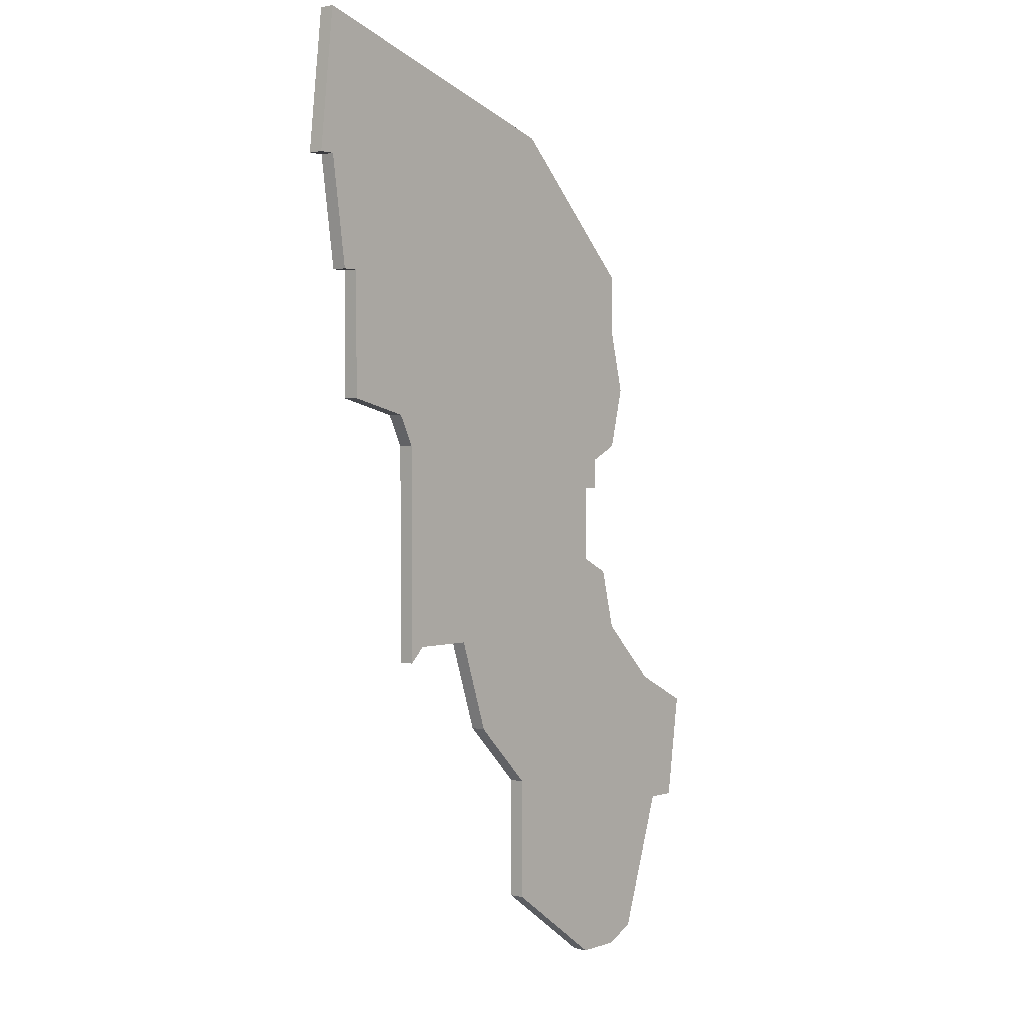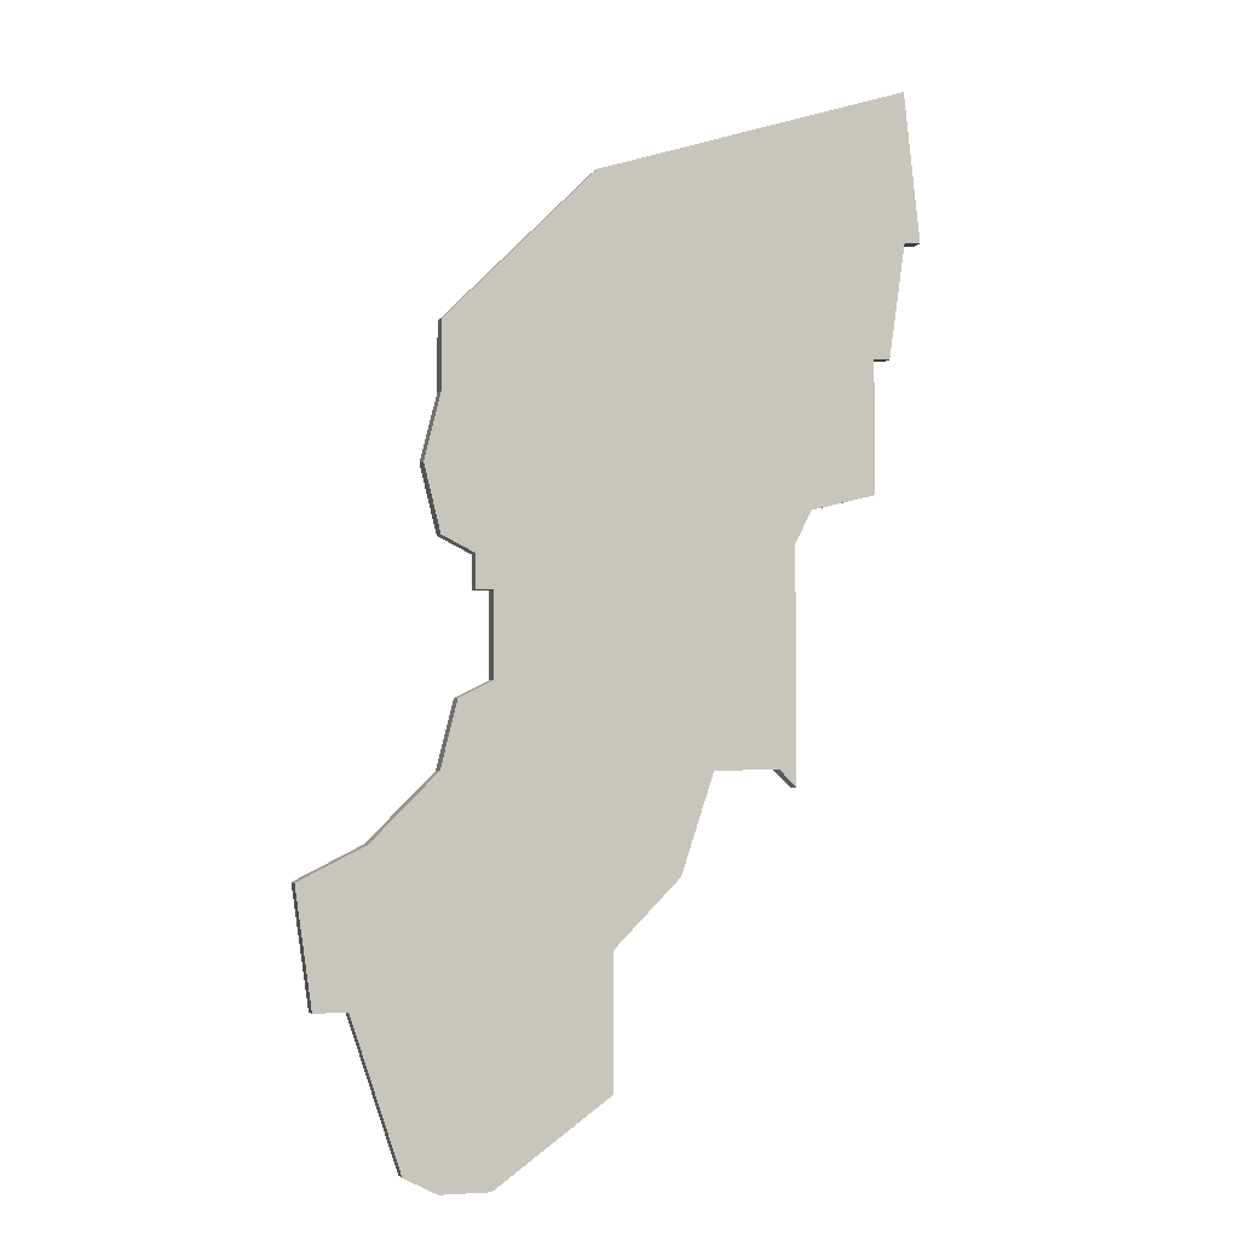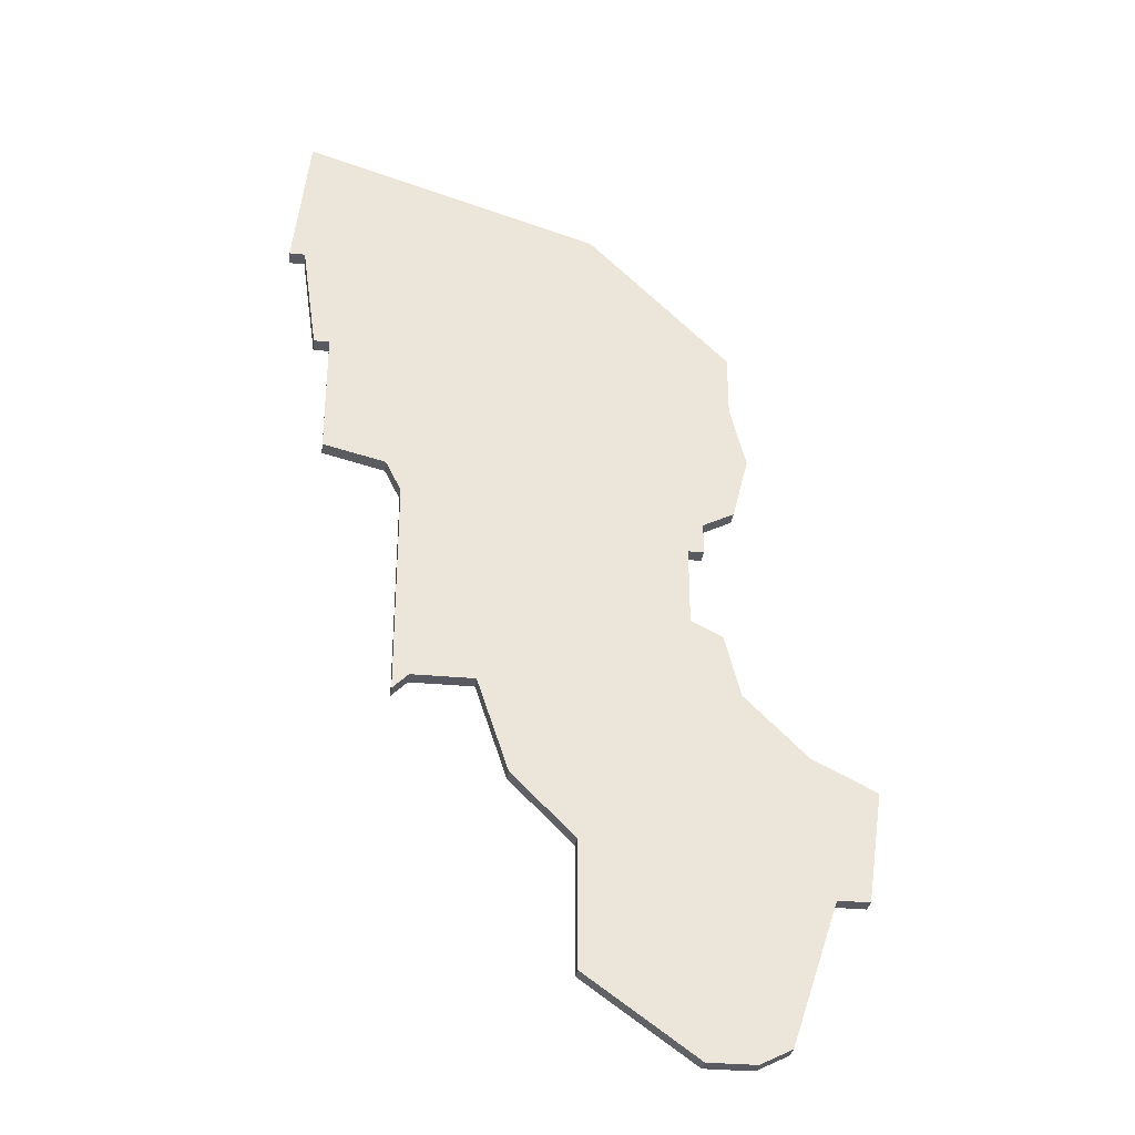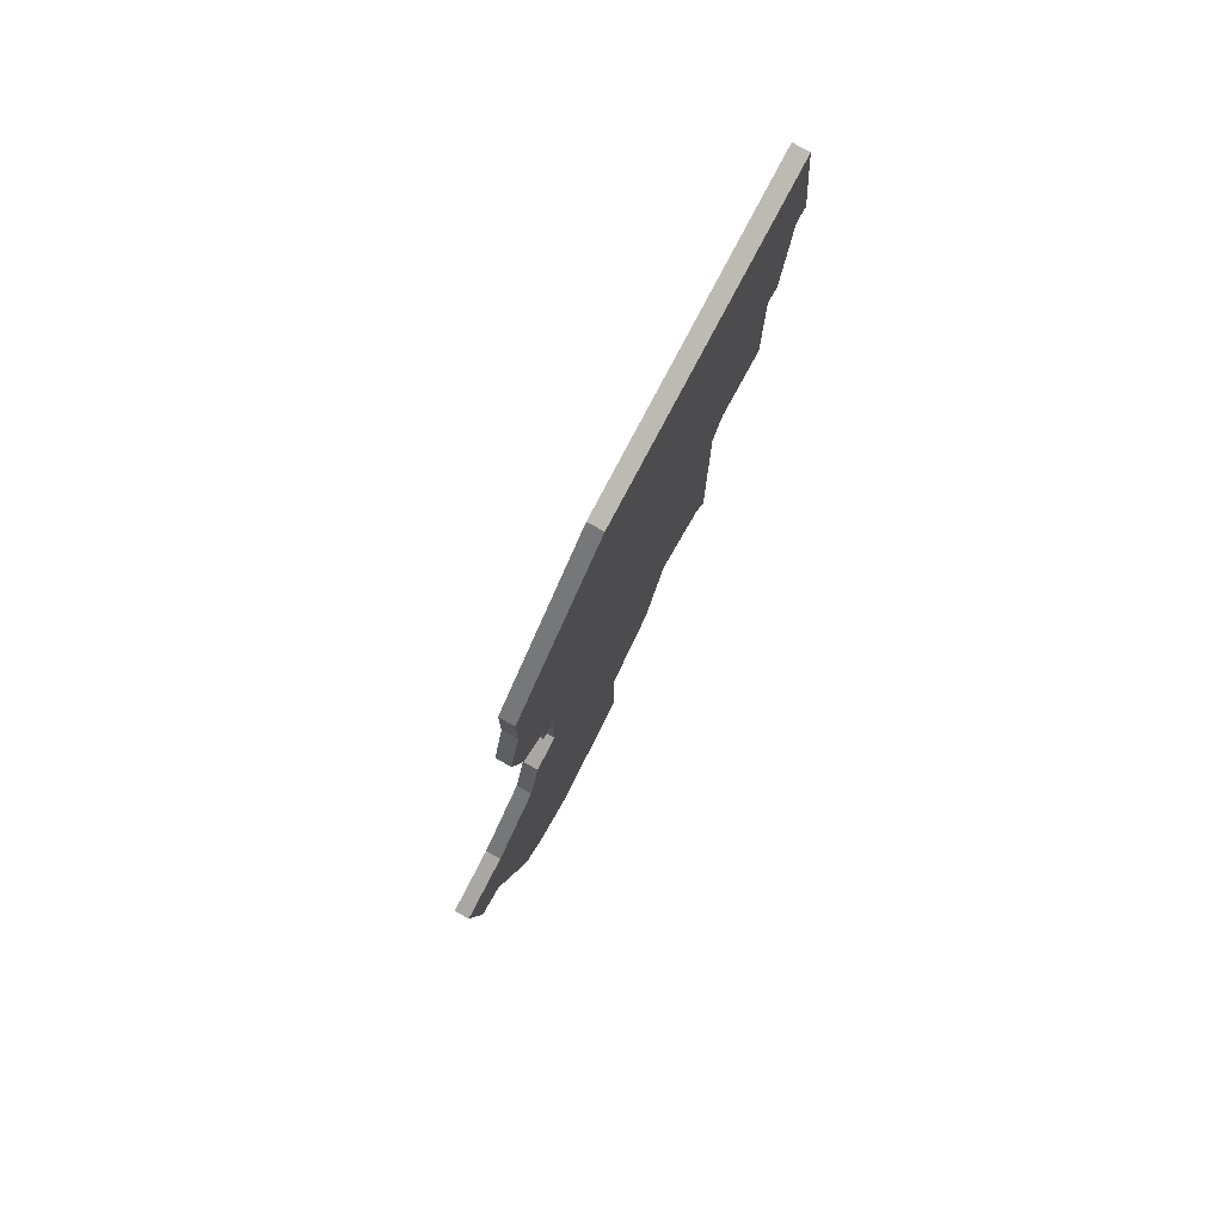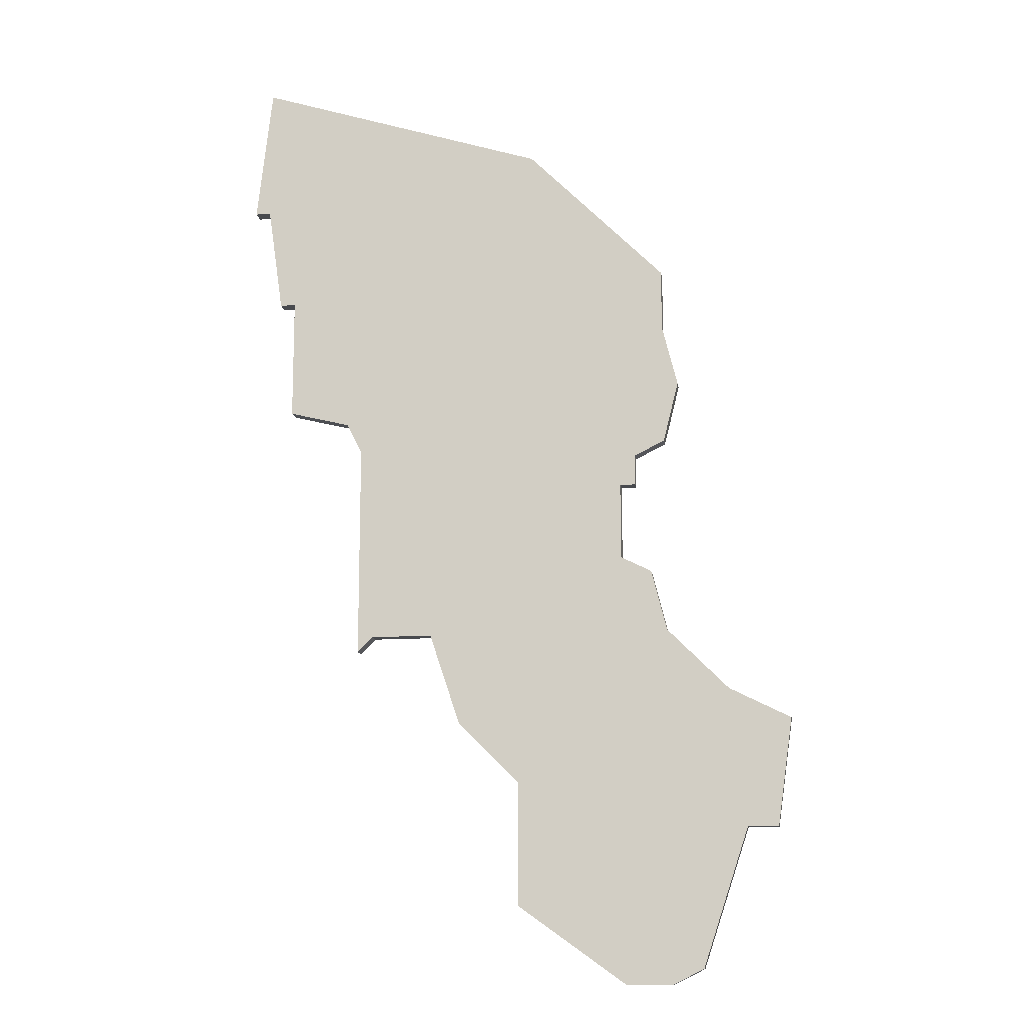
<metadata>
{"format":"obj","ext":"obj","renderer":"f3d","projection":"perspective","resolution":1024,"background":"white","views":[{"elev":1.9,"azim":130.5,"up":"+Y"},{"elev":-3.1,"azim":-18.0,"up":"+Y"},{"elev":-31.9,"azim":172.4,"up":"+Y"},{"elev":78.1,"azim":-60.1,"up":"+Y"},{"elev":-13.2,"azim":-171.3,"up":"+Y"}]}
</metadata>
<code>
v 3138 -893 0
v 3138 -893 1
v 3113 -906 0
v 3113 -906 1
v 3146 -853 0
v 3146 -853 1
v 3146 -862 0
v 3146 -862 1
v 3121 -888 0
v 3121 -888 1
v 3121 -916 0
v 3121 -916 1
v 3121 -883 0
v 3121 -883 1
v 3145 -869 0
v 3145 -869 1
v 3120 -881 0
v 3120 -881 1
v 3120 -883 0
v 3120 -883 1
v 3128 -911 0
v 3128 -911 1
v 3128 -903 0
v 3128 -903 1
v 3111 -906 0
v 3111 -906 1
v 3144 -877 0
v 3144 -877 1
v 3144 -869 0
v 3144 -869 1
v 3119 -889 0
v 3119 -889 1
v 3127 -859 0
v 3127 -859 1
v 3110 -899 0
v 3110 -899 1
v 3118 -868 0
v 3118 -868 1
v 3118 -893 0
v 3118 -893 1
v 3118 -880 0
v 3118 -880 1
v 3118 -872 0
v 3118 -872 1
v 3118 -916 0
v 3118 -916 1
v 3134 -893 0
v 3134 -893 1
v 3117 -876 0
v 3117 -876 1
v 3116 -915 0
v 3116 -915 1
v 3132 -899 0
v 3132 -899 1
v 3140 -878 0
v 3140 -878 1
v 3139 -894 0
v 3139 -894 1
v 3139 -880 0
v 3139 -880 1
v 3114 -897 0
v 3114 -897 1
v 3147 -862 0
v 3147 -862 1
f 35 3 25
f 3 35 61
f 39 23 61
f 51 11 45
f 51 3 11
f 3 61 23
f 9 53 39
f 17 49 43
f 43 37 33
f 17 41 49
f 39 31 9
f 19 17 13
f 17 43 59
f 11 3 21
f 23 39 53
f 13 47 9
f 47 53 9
f 21 3 23
f 47 59 1
f 57 1 59
f 13 59 47
f 43 55 59
f 29 27 55
f 7 29 33
f 55 33 29
f 55 43 33
f 33 5 7
f 7 5 63
f 15 29 7
f 59 13 17
f 26 4 36
f 62 36 4
f 62 24 40
f 46 12 52
f 12 4 52
f 24 62 4
f 40 54 10
f 44 50 18
f 34 38 44
f 50 42 18
f 10 32 40
f 14 18 20
f 60 44 18
f 22 4 12
f 54 40 24
f 10 48 14
f 10 54 48
f 24 4 22
f 2 60 48
f 60 2 58
f 48 60 14
f 60 56 44
f 56 28 30
f 34 30 8
f 30 34 56
f 34 44 56
f 8 6 34
f 64 6 8
f 8 30 16
f 18 14 60
f 34 6 33
f 33 6 5
f 38 34 37
f 37 34 33
f 44 38 43
f 43 38 37
f 50 44 49
f 49 44 43
f 42 50 41
f 41 50 49
f 18 42 17
f 17 42 41
f 20 18 19
f 19 18 17
f 14 20 13
f 13 20 19
f 10 14 9
f 9 14 13
f 32 10 31
f 31 10 9
f 40 32 39
f 39 32 31
f 62 40 61
f 61 40 39
f 36 62 35
f 35 62 61
f 26 36 25
f 25 36 35
f 4 26 3
f 3 26 25
f 52 4 51
f 51 4 3
f 46 52 45
f 45 52 51
f 12 46 11
f 11 46 45
f 22 12 21
f 21 12 11
f 24 22 23
f 23 22 21
f 54 24 53
f 53 24 23
f 48 54 47
f 47 54 53
f 2 48 1
f 1 48 47
f 58 2 57
f 57 2 1
f 60 58 59
f 59 58 57
f 56 60 55
f 55 60 59
f 28 56 27
f 27 56 55
f 30 28 29
f 29 28 27
f 16 30 15
f 15 30 29
f 8 16 7
f 7 16 15
f 6 64 5
f 5 64 63
f 64 8 63
f 63 8 7

</code>
